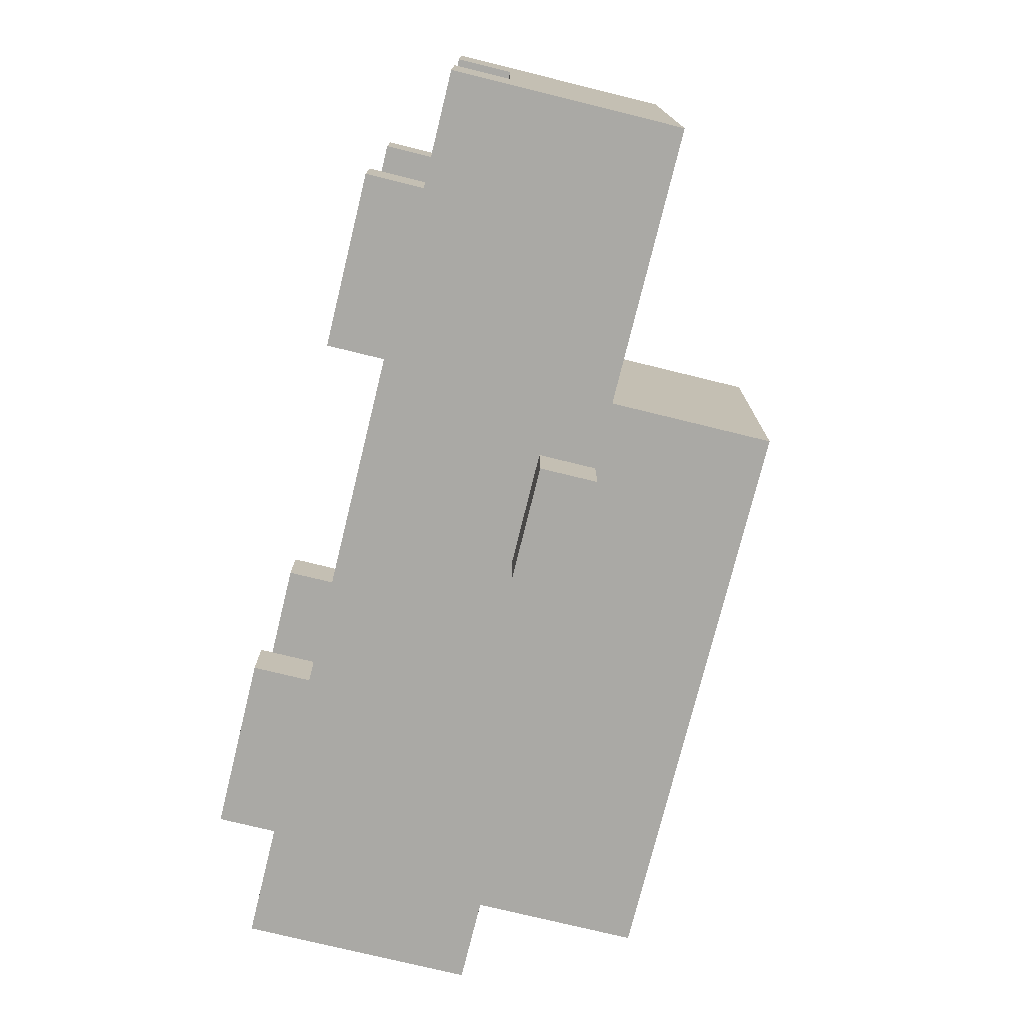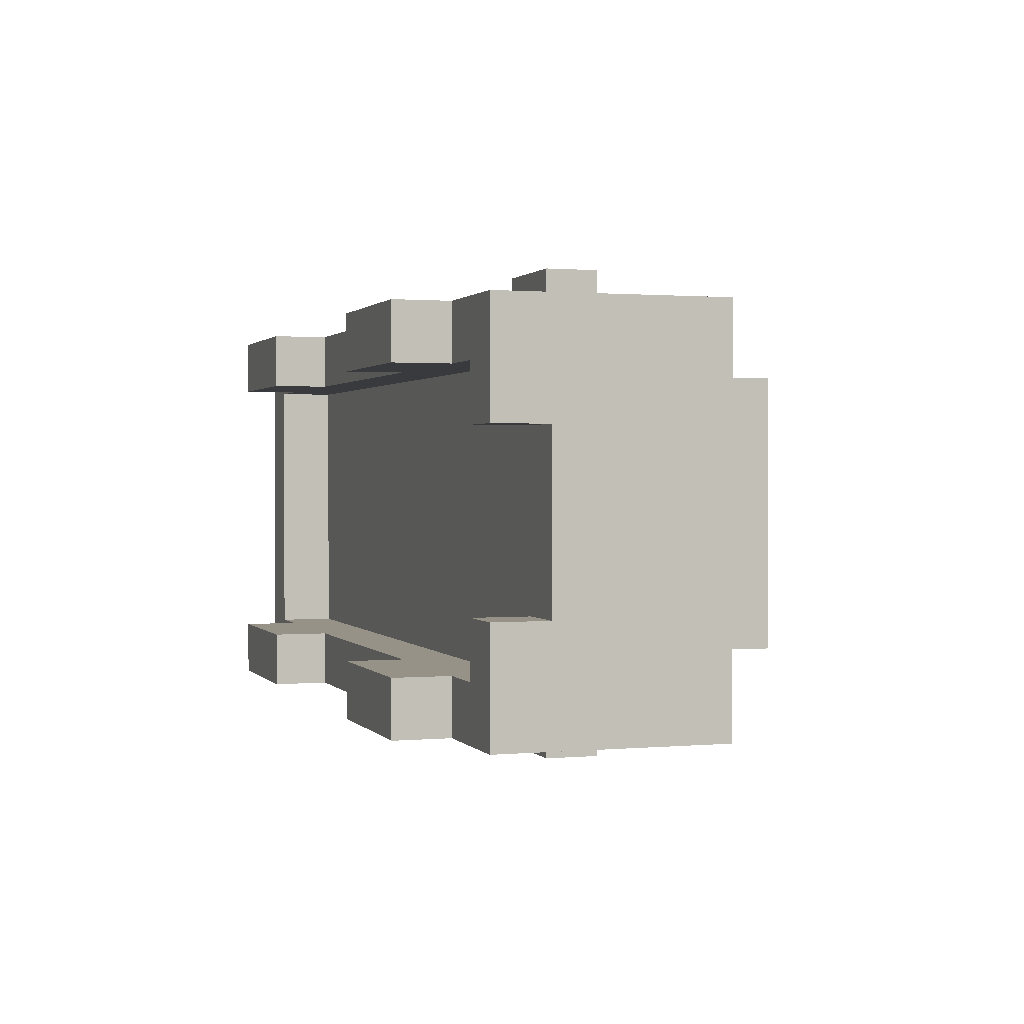
<metadata>
{"format":"obj","ext":"obj","renderer":"f3d","projection":"perspective","resolution":1024,"background":"white","views":[{"elev":-75.3,"azim":76.2,"up":"+Z"},{"elev":1.1,"azim":71.7,"up":"+Z"}]}
</metadata>
<code>
o
v 0 2.1 -0.1
v 0 2.1 -0.8
v 0 2.2 -0.1
v 0 2.2 -0.8
v 0 2.3 -0.1
v 0 2.3 -0.3
v 0 2.3 -0.6
v 0 2.3 -0.8
v 0 2.4 -0.3
v 0 2.4 -0.6
v 0 2.5 -0.1
v 0 2.5 -0.3
v 0 2.5 -0.6
v 0 2.5 -0.8
v 0.1 2.5 -0.2
v 0.1 2.5 -0.3
v 0.1 2.5 -0.6
v 0.1 2.5 -0.7
v 0.1 2.7 -0.3
v 0.1 2.7 -0.6
v 0.1 2.8 -0.2
v 0.1 2.8 -0.7
v 0.2 2 -0.1
v 0.2 2 -0.2
v 0.2 2 -0.7
v 0.2 2 -0.8
v 0.2 2.1 -0.1
v 0.2 2.1 -0.2
v 0.2 2.1 -0.7
v 0.2 2.1 -0.8
v 0.8 2.4 0
v 0.8 2.4 -0.1
v 0.8 2.4 -0.8
v 0.8 2.4 -0.9
v 0.8 2.5 0
v 0.8 2.5 -0.1
v 0.8 2.5 -0.8
v 0.8 2.5 -0.9
v 1 2.5 -0.3
v 1 2.5 -0.6
v 1 2.7 -0.3
v 1 2.7 -0.6
v 1.1 2 -0.1
v 1.1 2 -0.2
v 1.1 2 -0.7
v 1.1 2 -0.8
v 1.1 2.1 -0.1
v 1.1 2.1 -0.2
v 1.1 2.1 -0.7
v 1.1 2.1 -0.8
v 1.1 2.4 -0.2
v 1.1 2.4 -0.3
v 1.1 2.4 -0.6
v 1.1 2.4 -0.7
v 1.1 2.5 -0.2
v 1.1 2.5 -0.3
v 1.1 2.5 -0.6
v 1.1 2.5 -0.7
v 1.5 2.1 -0.2
v 1.5 2.1 -0.3
v 1.5 2.1 -0.6
v 1.5 2.1 -0.7
v 1.5 2.2 -0.2
v 1.5 2.2 -0.3
v 1.5 2.2 -0.6
v 1.5 2.2 -0.7
v 1.5 2.3 -0.2
v 1.5 2.3 -0.3
v 1.5 2.3 -0.6
v 1.5 2.3 -0.7
v 1.5 2.4 -0.2
v 1.5 2.4 -0.3
v 1.5 2.4 -0.6
v 1.5 2.4 -0.7
v 0.1 2.1 -0.2
v 0.1 2.1 -0.7
v 0.1 2.2 -0.2
v 0.1 2.2 -0.7
v 0.1 2.3 -0.2
v 0.1 2.3 -0.3
v 0.1 2.3 -0.6
v 0.1 2.3 -0.7
v 0.1 2.4 -0.3
v 0.1 2.4 -0.6
v 0.1 2.5 -0.2
v 0.1 2.5 -0.3
v 0.1 2.5 -0.6
v 0.1 2.5 -0.7
v 0.2 2.5 -0.3
v 0.2 2.5 -0.6
v 0.2 2.7 -0.3
v 0.2 2.7 -0.6
v 0.5 2 -0.1
v 0.5 2 -0.2
v 0.5 2 -0.7
v 0.5 2 -0.8
v 0.5 2.1 -0.1
v 0.5 2.1 -0.2
v 0.5 2.1 -0.7
v 0.5 2.1 -0.8
v 1 2.4 0
v 1 2.4 -0.1
v 1 2.4 -0.8
v 1 2.4 -0.9
v 1 2.5 0
v 1 2.5 -0.1
v 1 2.5 -0.8
v 1 2.5 -0.9
v 1.1 2.5 -0.2
v 1.1 2.5 -0.3
v 1.1 2.5 -0.6
v 1.1 2.5 -0.7
v 1.1 2.7 -0.3
v 1.1 2.7 -0.6
v 1.1 2.8 -0.2
v 1.1 2.8 -0.7
v 1.4 2 -0.1
v 1.4 2 -0.2
v 1.4 2 -0.7
v 1.4 2 -0.8
v 1.4 2.1 -0.1
v 1.4 2.1 -0.2
v 1.4 2.1 -0.7
v 1.4 2.1 -0.8
v 1.6 2.1 -0.1
v 1.6 2.1 -0.3
v 1.6 2.1 -0.6
v 1.6 2.1 -0.8
v 1.6 2.2 -0.1
v 1.6 2.2 -0.3
v 1.6 2.2 -0.6
v 1.6 2.2 -0.8
v 1.6 2.3 -0.1
v 1.6 2.3 -0.2
v 1.6 2.3 -0.3
v 1.6 2.3 -0.6
v 1.6 2.3 -0.7
v 1.6 2.3 -0.8
v 1.6 2.4 -0.2
v 1.6 2.4 -0.3
v 1.6 2.4 -0.6
v 1.6 2.4 -0.7
v 1.6 2.5 -0.1
v 1.6 2.5 -0.3
v 1.6 2.5 -0.6
v 1.6 2.5 -0.8
v 0.8 2.4 0
v 0.8 2.5 0
v 1 2.4 0
v 1 2.5 0
v 0 2.1 -0.1
v 0 2.2 -0.1
v 0 2.3 -0.1
v 0 2.5 -0.1
v 0.2 2 -0.1
v 0.2 2.1 -0.1
v 0.2 2.2 -0.1
v 0.2 2.3 -0.1
v 0.3 2.1 -0.1
v 0.3 2.2 -0.1
v 0.4 2.1 -0.1
v 0.4 2.2 -0.1
v 0.5 2 -0.1
v 0.5 2.1 -0.1
v 0.5 2.2 -0.1
v 0.5 2.3 -0.1
v 0.8 2.4 -0.1
v 0.8 2.5 -0.1
v 1 2.4 -0.1
v 1 2.5 -0.1
v 1.1 2 -0.1
v 1.1 2.1 -0.1
v 1.1 2.2 -0.1
v 1.1 2.3 -0.1
v 1.2 2.1 -0.1
v 1.2 2.2 -0.1
v 1.3 2.1 -0.1
v 1.3 2.2 -0.1
v 1.4 2 -0.1
v 1.4 2.1 -0.1
v 1.4 2.2 -0.1
v 1.4 2.3 -0.1
v 1.6 2.1 -0.1
v 1.6 2.2 -0.1
v 1.6 2.3 -0.1
v 1.6 2.5 -0.1
v 0.1 2.5 -0.2
v 0.1 2.8 -0.2
v 0.2 2.5 -0.2
v 0.2 2.7 -0.2
v 0.4 2.5 -0.2
v 0.4 2.7 -0.2
v 0.5 2.5 -0.2
v 0.5 2.7 -0.2
v 0.6 2.5 -0.2
v 0.6 2.7 -0.2
v 1 2.5 -0.2
v 1 2.7 -0.2
v 1.1 2.5 -0.2
v 1.1 2.8 -0.2
v 0.2 2.5 -0.6
v 0.2 2.7 -0.6
v 0.4 2.5 -0.6
v 0.4 2.7 -0.6
v 0.5 2.5 -0.6
v 0.5 2.7 -0.6
v 0.6 2.5 -0.6
v 0.6 2.7 -0.6
v 1 2.5 -0.6
v 1 2.7 -0.6
v 1.5 2.1 -0.6
v 1.5 2.2 -0.6
v 1.6 2.1 -0.6
v 1.6 2.2 -0.6
v 0.1 2.1 -0.7
v 0.1 2.2 -0.7
v 0.1 2.3 -0.7
v 0.1 2.5 -0.7
v 0.2 2 -0.7
v 0.2 2.1 -0.7
v 0.2 2.2 -0.7
v 0.2 2.5 -0.7
v 0.3 2.1 -0.7
v 0.3 2.2 -0.7
v 0.4 2.1 -0.7
v 0.4 2.2 -0.7
v 0.4 2.5 -0.7
v 0.5 2 -0.7
v 0.5 2.1 -0.7
v 0.5 2.2 -0.7
v 0.5 2.5 -0.7
v 0.6 2.5 -0.7
v 1 2.5 -0.7
v 1.1 2 -0.7
v 1.1 2.1 -0.7
v 1.1 2.2 -0.7
v 1.1 2.4 -0.7
v 1.1 2.5 -0.7
v 1.2 2.1 -0.7
v 1.2 2.2 -0.7
v 1.3 2.1 -0.7
v 1.3 2.2 -0.7
v 1.4 2 -0.7
v 1.4 2.1 -0.7
v 1.4 2.2 -0.7
v 1.5 2.1 -0.7
v 1.5 2.2 -0.7
v 1.5 2.3 -0.7
v 1.5 2.4 -0.7
v 0.1 2.1 -0.2
v 0.1 2.2 -0.2
v 0.1 2.3 -0.2
v 0.1 2.5 -0.2
v 0.2 2 -0.2
v 0.2 2.1 -0.2
v 0.2 2.2 -0.2
v 0.2 2.5 -0.2
v 0.3 2.1 -0.2
v 0.3 2.2 -0.2
v 0.4 2.1 -0.2
v 0.4 2.2 -0.2
v 0.4 2.5 -0.2
v 0.5 2 -0.2
v 0.5 2.1 -0.2
v 0.5 2.2 -0.2
v 0.5 2.5 -0.2
v 0.6 2.5 -0.2
v 1 2.5 -0.2
v 1.1 2 -0.2
v 1.1 2.1 -0.2
v 1.1 2.2 -0.2
v 1.1 2.4 -0.2
v 1.1 2.5 -0.2
v 1.2 2.1 -0.2
v 1.2 2.2 -0.2
v 1.3 2.1 -0.2
v 1.3 2.2 -0.2
v 1.4 2 -0.2
v 1.4 2.1 -0.2
v 1.4 2.2 -0.2
v 1.5 2.1 -0.2
v 1.5 2.2 -0.2
v 1.5 2.3 -0.2
v 1.5 2.4 -0.2
v 0.2 2.5 -0.3
v 0.2 2.7 -0.3
v 0.4 2.5 -0.3
v 0.4 2.7 -0.3
v 0.5 2.5 -0.3
v 0.5 2.7 -0.3
v 0.6 2.5 -0.3
v 0.6 2.7 -0.3
v 1 2.5 -0.3
v 1 2.7 -0.3
v 1.5 2.1 -0.3
v 1.5 2.2 -0.3
v 1.6 2.1 -0.3
v 1.6 2.2 -0.3
v 0.1 2.5 -0.7
v 0.1 2.8 -0.7
v 0.2 2.5 -0.7
v 0.2 2.7 -0.7
v 0.4 2.5 -0.7
v 0.4 2.7 -0.7
v 0.5 2.5 -0.7
v 0.5 2.7 -0.7
v 0.6 2.5 -0.7
v 0.6 2.7 -0.7
v 1 2.5 -0.7
v 1 2.7 -0.7
v 1.1 2.5 -0.7
v 1.1 2.8 -0.7
v 0 2.1 -0.8
v 0 2.2 -0.8
v 0 2.3 -0.8
v 0 2.5 -0.8
v 0.2 2 -0.8
v 0.2 2.1 -0.8
v 0.2 2.2 -0.8
v 0.2 2.3 -0.8
v 0.3 2.1 -0.8
v 0.3 2.2 -0.8
v 0.4 2.1 -0.8
v 0.4 2.2 -0.8
v 0.5 2 -0.8
v 0.5 2.1 -0.8
v 0.5 2.2 -0.8
v 0.5 2.3 -0.8
v 0.8 2.4 -0.8
v 0.8 2.5 -0.8
v 1 2.4 -0.8
v 1 2.5 -0.8
v 1.1 2 -0.8
v 1.1 2.1 -0.8
v 1.1 2.2 -0.8
v 1.1 2.3 -0.8
v 1.2 2.1 -0.8
v 1.2 2.2 -0.8
v 1.3 2.1 -0.8
v 1.3 2.2 -0.8
v 1.4 2 -0.8
v 1.4 2.1 -0.8
v 1.4 2.2 -0.8
v 1.4 2.3 -0.8
v 1.6 2.1 -0.8
v 1.6 2.2 -0.8
v 1.6 2.3 -0.8
v 1.6 2.5 -0.8
v 0.8 2.4 -0.9
v 0.8 2.5 -0.9
v 1 2.4 -0.9
v 1 2.5 -0.9
v 0.2 2 -0.1
v 0.5 2 -0.1
v 1.1 2 -0.1
v 1.4 2 -0.1
v 0.2 2 -0.2
v 0.5 2 -0.2
v 1.1 2 -0.2
v 1.4 2 -0.2
v 0.2 2 -0.7
v 0.5 2 -0.7
v 1.1 2 -0.7
v 1.4 2 -0.7
v 0.2 2 -0.8
v 0.5 2 -0.8
v 1.1 2 -0.8
v 1.4 2 -0.8
v 0 2.1 -0.1
v 0.2 2.1 -0.1
v 0.5 2.1 -0.1
v 1.1 2.1 -0.1
v 1.4 2.1 -0.1
v 1.6 2.1 -0.1
v 0.1 2.1 -0.2
v 0.2 2.1 -0.2
v 0.5 2.1 -0.2
v 1.1 2.1 -0.2
v 1.4 2.1 -0.2
v 1.5 2.1 -0.2
v 1.5 2.1 -0.3
v 1.6 2.1 -0.3
v 1.5 2.1 -0.6
v 1.6 2.1 -0.6
v 0.1 2.1 -0.7
v 0.2 2.1 -0.7
v 0.5 2.1 -0.7
v 1.1 2.1 -0.7
v 1.4 2.1 -0.7
v 1.5 2.1 -0.7
v 0 2.1 -0.8
v 0.2 2.1 -0.8
v 0.5 2.1 -0.8
v 1.1 2.1 -0.8
v 1.4 2.1 -0.8
v 1.6 2.1 -0.8
v 0.1 2.2 -0.2
v 0.2 2.2 -0.2
v 0.3 2.2 -0.2
v 0.4 2.2 -0.2
v 0.5 2.2 -0.2
v 1.1 2.2 -0.2
v 1.2 2.2 -0.2
v 1.3 2.2 -0.2
v 1.4 2.2 -0.2
v 1.5 2.2 -0.2
v 1.5 2.2 -0.3
v 1.6 2.2 -0.3
v 1.5 2.2 -0.6
v 1.6 2.2 -0.6
v 0.1 2.2 -0.7
v 0.2 2.2 -0.7
v 0.3 2.2 -0.7
v 0.4 2.2 -0.7
v 0.5 2.2 -0.7
v 1.1 2.2 -0.7
v 1.2 2.2 -0.7
v 1.3 2.2 -0.7
v 1.4 2.2 -0.7
v 1.5 2.2 -0.7
v 0.8 2.4 0
v 1 2.4 0
v 0.8 2.4 -0.1
v 1 2.4 -0.1
v 1.1 2.4 -0.2
v 1.5 2.4 -0.2
v 1.1 2.4 -0.3
v 1.5 2.4 -0.3
v 1.1 2.4 -0.6
v 1.5 2.4 -0.6
v 1.1 2.4 -0.7
v 1.5 2.4 -0.7
v 0.8 2.4 -0.8
v 1 2.4 -0.8
v 0.8 2.4 -0.9
v 1 2.4 -0.9
v 0.1 2.5 -0.2
v 0.2 2.5 -0.2
v 0.4 2.5 -0.2
v 0.5 2.5 -0.2
v 0.6 2.5 -0.2
v 1 2.5 -0.2
v 1.1 2.5 -0.2
v 0.1 2.5 -0.3
v 0.2 2.5 -0.3
v 0.4 2.5 -0.3
v 0.5 2.5 -0.3
v 0.6 2.5 -0.3
v 1 2.5 -0.3
v 1.1 2.5 -0.3
v 0.1 2.5 -0.6
v 0.2 2.5 -0.6
v 0.4 2.5 -0.6
v 0.5 2.5 -0.6
v 0.6 2.5 -0.6
v 1 2.5 -0.6
v 1.1 2.5 -0.6
v 0.1 2.5 -0.7
v 0.2 2.5 -0.7
v 0.4 2.5 -0.7
v 0.5 2.5 -0.7
v 0.6 2.5 -0.7
v 1 2.5 -0.7
v 1.1 2.5 -0.7
v 0.2 2.7 -0.3
v 0.4 2.7 -0.3
v 0.5 2.7 -0.3
v 0.6 2.7 -0.3
v 1 2.7 -0.3
v 0.2 2.7 -0.6
v 0.4 2.7 -0.6
v 0.5 2.7 -0.6
v 0.6 2.7 -0.6
v 1 2.7 -0.6
v 0.1 2.3 -0.2
v 1.5 2.3 -0.2
v 0.1 2.3 -0.3
v 1.5 2.3 -0.3
v 0.1 2.3 -0.6
v 1.5 2.3 -0.6
v 0.1 2.3 -0.7
v 1.5 2.3 -0.7
v 0.8 2.5 0
v 1 2.5 0
v 0 2.5 -0.1
v 0.8 2.5 -0.1
v 1 2.5 -0.1
v 1.6 2.5 -0.1
v 0.1 2.5 -0.2
v 0.2 2.5 -0.2
v 0.4 2.5 -0.2
v 0.5 2.5 -0.2
v 0.6 2.5 -0.2
v 1 2.5 -0.2
v 1.1 2.5 -0.2
v 0 2.5 -0.3
v 0.1 2.5 -0.3
v 1.1 2.5 -0.3
v 1.6 2.5 -0.3
v 0 2.5 -0.6
v 0.1 2.5 -0.6
v 1.1 2.5 -0.6
v 1.6 2.5 -0.6
v 0.1 2.5 -0.7
v 0.2 2.5 -0.7
v 0.4 2.5 -0.7
v 0.5 2.5 -0.7
v 0.6 2.5 -0.7
v 1 2.5 -0.7
v 1.1 2.5 -0.7
v 0 2.5 -0.8
v 0.8 2.5 -0.8
v 1 2.5 -0.8
v 1.6 2.5 -0.8
v 0.8 2.5 -0.9
v 1 2.5 -0.9
v 0.1 2.8 -0.2
v 1.1 2.8 -0.2
v 0.1 2.8 -0.7
v 1.1 2.8 -0.7
f 3 2 1
f 4 2 3
f 5 4 3
f 6 4 5
f 7 4 6
f 8 4 7
f 9 6 5
f 9 7 6
f 10 8 7
f 10 7 9
f 11 9 5
f 12 10 9
f 12 9 11
f 13 8 10
f 13 10 12
f 14 8 13
f 19 16 15
f 19 17 16
f 20 18 17
f 20 17 19
f 21 19 15
f 21 20 19
f 22 18 20
f 22 20 21
f 27 24 23
f 28 24 27
f 29 26 25
f 30 26 29
f 35 32 31
f 36 32 35
f 37 34 33
f 38 34 37
f 41 40 39
f 42 40 41
f 47 44 43
f 48 44 47
f 49 46 45
f 50 46 49
f 55 52 51
f 56 53 52
f 56 52 55
f 57 54 53
f 57 53 56
f 58 54 57
f 63 60 59
f 64 60 63
f 65 62 61
f 66 62 65
f 71 68 67
f 72 69 68
f 72 68 71
f 73 70 69
f 73 69 72
f 74 70 73
f 75 76 77
f 77 76 78
f 79 80 83
f 80 81 83
f 81 82 84
f 83 81 84
f 79 83 85
f 83 84 86
f 85 83 86
f 84 82 87
f 86 84 87
f 87 82 88
f 89 90 91
f 91 90 92
f 93 94 97
f 97 94 98
f 95 96 99
f 99 96 100
f 101 102 105
f 105 102 106
f 103 104 107
f 107 104 108
f 109 110 113
f 110 111 113
f 111 112 114
f 113 111 114
f 109 113 115
f 113 114 115
f 114 112 116
f 115 114 116
f 117 118 121
f 121 118 122
f 119 120 123
f 123 120 124
f 125 126 129
f 129 126 130
f 127 128 131
f 131 128 132
f 129 130 133
f 130 131 133
f 131 132 133
f 133 132 134
f 134 132 135
f 135 132 136
f 136 132 137
f 137 132 138
f 133 134 139
f 134 135 139
f 135 136 140
f 139 135 140
f 136 137 141
f 140 136 141
f 137 138 142
f 141 137 142
f 133 139 143
f 139 140 143
f 140 141 144
f 143 140 144
f 141 142 145
f 144 141 145
f 142 138 146
f 145 142 146
f 149 148 147
f 150 148 149
f 156 152 151
f 157 153 152
f 157 152 156
f 158 154 153
f 158 153 157
f 159 157 156
f 159 156 155
f 159 158 157
f 160 158 159
f 161 159 155
f 161 160 159
f 162 158 160
f 162 160 161
f 163 161 155
f 163 162 161
f 164 162 163
f 165 158 162
f 165 162 164
f 166 154 158
f 166 158 165
f 167 154 166
f 168 154 167
f 169 167 166
f 172 165 164
f 173 166 165
f 173 165 172
f 174 170 169
f 174 166 173
f 174 169 166
f 175 173 172
f 175 172 171
f 175 174 173
f 176 174 175
f 177 175 171
f 177 176 175
f 178 174 176
f 178 176 177
f 179 177 171
f 179 178 177
f 180 178 179
f 181 174 178
f 181 178 180
f 182 170 174
f 182 174 181
f 183 181 180
f 184 182 181
f 184 181 183
f 185 170 182
f 185 182 184
f 186 170 185
f 189 188 187
f 190 188 189
f 191 190 189
f 192 188 190
f 192 190 191
f 193 192 191
f 194 188 192
f 194 192 193
f 195 194 193
f 196 188 194
f 196 194 195
f 197 196 195
f 198 188 196
f 198 196 197
f 199 198 197
f 200 188 198
f 200 198 199
f 203 202 201
f 204 202 203
f 205 204 203
f 206 204 205
f 207 206 205
f 208 206 207
f 209 208 207
f 210 208 209
f 213 212 211
f 214 212 213
f 220 216 215
f 221 216 220
f 222 218 217
f 223 221 220
f 223 220 219
f 224 221 223
f 225 223 219
f 225 224 223
f 226 224 225
f 227 222 217
f 228 226 225
f 228 225 219
f 229 226 228
f 230 226 229
f 231 227 217
f 232 231 217
f 233 232 217
f 235 230 229
f 236 230 235
f 237 233 217
f 238 233 237
f 239 236 235
f 239 235 234
f 240 236 239
f 241 239 234
f 241 240 239
f 242 240 241
f 243 241 234
f 243 242 241
f 244 242 243
f 245 242 244
f 246 245 244
f 247 245 246
f 248 237 217
f 249 237 248
f 250 251 255
f 255 251 256
f 252 253 257
f 255 256 258
f 254 255 258
f 258 256 259
f 254 258 260
f 258 259 260
f 260 259 261
f 252 257 262
f 260 261 263
f 254 260 263
f 263 261 264
f 264 261 265
f 252 262 266
f 252 266 267
f 252 267 268
f 264 265 270
f 270 265 271
f 252 268 272
f 272 268 273
f 270 271 274
f 269 270 274
f 274 271 275
f 269 274 276
f 274 275 276
f 276 275 277
f 269 276 278
f 276 277 278
f 278 277 279
f 279 277 280
f 279 280 281
f 281 280 282
f 252 272 283
f 283 272 284
f 285 286 287
f 287 286 288
f 287 288 289
f 289 288 290
f 289 290 291
f 291 290 292
f 291 292 293
f 293 292 294
f 295 296 297
f 297 296 298
f 299 300 301
f 301 300 302
f 301 302 303
f 302 300 304
f 303 302 304
f 303 304 305
f 304 300 306
f 305 304 306
f 305 306 307
f 306 300 308
f 307 306 308
f 307 308 309
f 308 300 310
f 309 308 310
f 309 310 311
f 310 300 312
f 311 310 312
f 313 314 318
f 314 315 319
f 318 314 319
f 315 316 320
f 319 315 320
f 318 319 321
f 317 318 321
f 319 320 321
f 321 320 322
f 317 321 323
f 321 322 323
f 322 320 324
f 323 322 324
f 317 323 325
f 323 324 325
f 325 324 326
f 324 320 327
f 326 324 327
f 320 316 328
f 327 320 328
f 328 316 329
f 329 316 330
f 328 329 331
f 326 327 334
f 327 328 335
f 334 327 335
f 331 332 336
f 335 328 336
f 328 331 336
f 334 335 337
f 333 334 337
f 335 336 337
f 337 336 338
f 333 337 339
f 337 338 339
f 338 336 340
f 339 338 340
f 333 339 341
f 339 340 341
f 341 340 342
f 340 336 343
f 342 340 343
f 336 332 344
f 343 336 344
f 342 343 345
f 343 344 346
f 345 343 346
f 344 332 347
f 346 344 347
f 347 332 348
f 349 350 351
f 351 350 352
f 357 354 353
f 358 354 357
f 359 356 355
f 360 356 359
f 365 362 361
f 366 362 365
f 367 364 363
f 368 364 367
f 375 370 369
f 376 370 375
f 377 372 371
f 378 372 377
f 379 374 373
f 380 374 379
f 381 374 380
f 382 374 381
f 385 375 369
f 390 384 383
f 391 385 369
f 391 386 385
f 392 386 391
f 393 388 387
f 394 388 393
f 395 390 389
f 396 384 390
f 396 390 395
f 407 398 397
f 407 406 405
f 407 405 404
f 407 404 403
f 407 403 402
f 407 402 401
f 407 401 400
f 407 400 399
f 407 399 398
f 409 407 397
f 409 408 407
f 410 408 409
f 411 409 397
f 412 409 411
f 413 409 412
f 414 409 413
f 415 409 414
f 416 409 415
f 417 409 416
f 418 409 417
f 419 409 418
f 420 409 419
f 423 422 421
f 424 422 423
f 427 426 425
f 428 426 427
f 429 428 427
f 430 428 429
f 431 430 429
f 432 430 431
f 435 434 433
f 436 434 435
f 444 438 437
f 445 439 438
f 445 438 444
f 446 440 439
f 446 439 445
f 447 441 440
f 447 440 446
f 448 442 441
f 448 441 447
f 449 443 442
f 449 442 448
f 450 443 449
f 451 445 444
f 452 445 451
f 456 450 449
f 457 450 456
f 458 452 451
f 459 453 452
f 459 452 458
f 460 454 453
f 460 453 459
f 461 455 454
f 461 454 460
f 462 456 455
f 462 455 461
f 463 457 456
f 463 456 462
f 464 457 463
f 470 466 465
f 470 469 468
f 470 468 467
f 470 467 466
f 471 469 470
f 472 469 471
f 473 469 472
f 474 469 473
f 475 476 477
f 477 476 478
f 477 478 479
f 479 478 480
f 479 480 481
f 481 480 482
f 483 484 486
f 486 484 487
f 485 486 489
f 487 488 489
f 486 487 489
f 489 488 490
f 490 488 491
f 491 488 492
f 492 488 493
f 493 488 494
f 494 488 495
f 485 489 496
f 496 489 497
f 495 488 498
f 498 488 499
f 496 497 500
f 500 497 501
f 498 499 502
f 502 499 503
f 500 501 504
f 502 503 510
f 508 509 511
f 509 510 511
f 500 504 511
f 504 505 511
f 507 508 511
f 506 507 511
f 505 506 511
f 511 510 512
f 512 510 513
f 510 503 514
f 513 510 514
f 512 513 515
f 515 513 516
f 517 518 519
f 519 518 520

</code>
